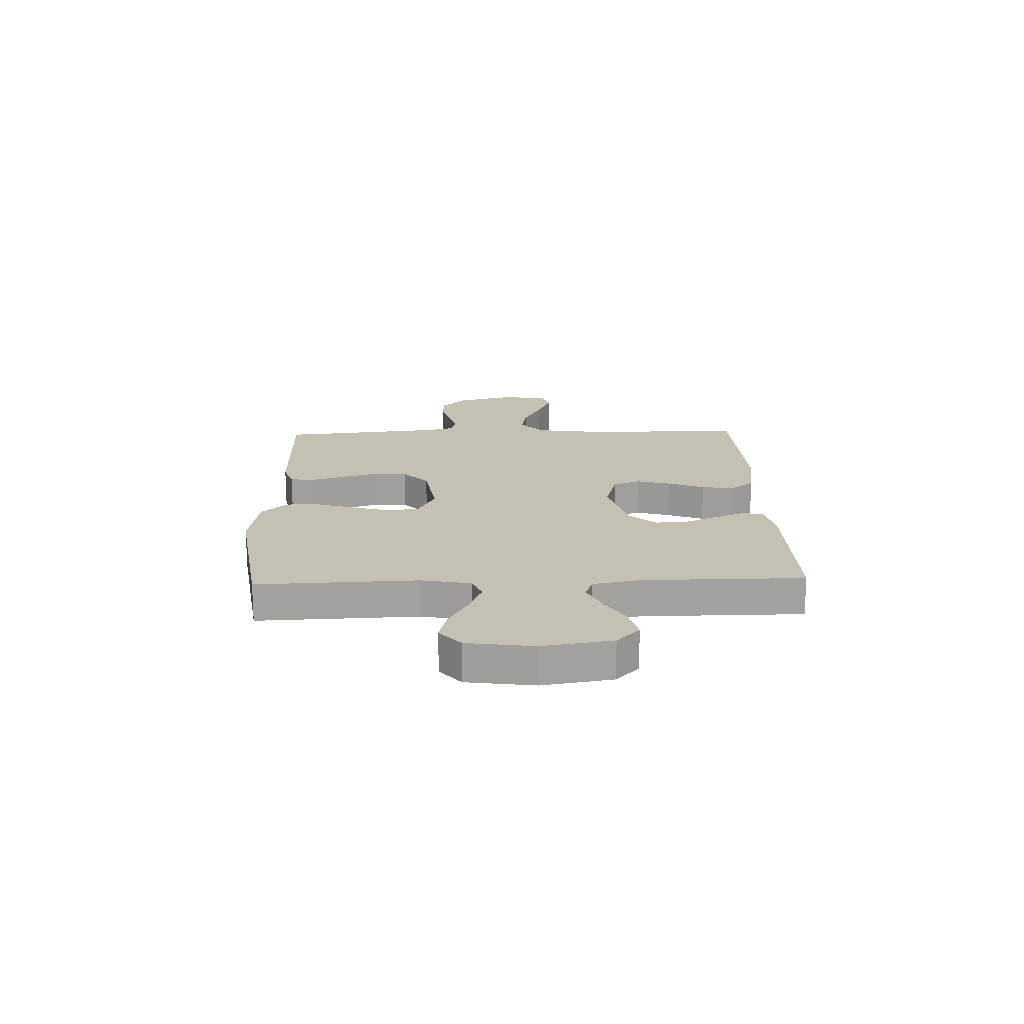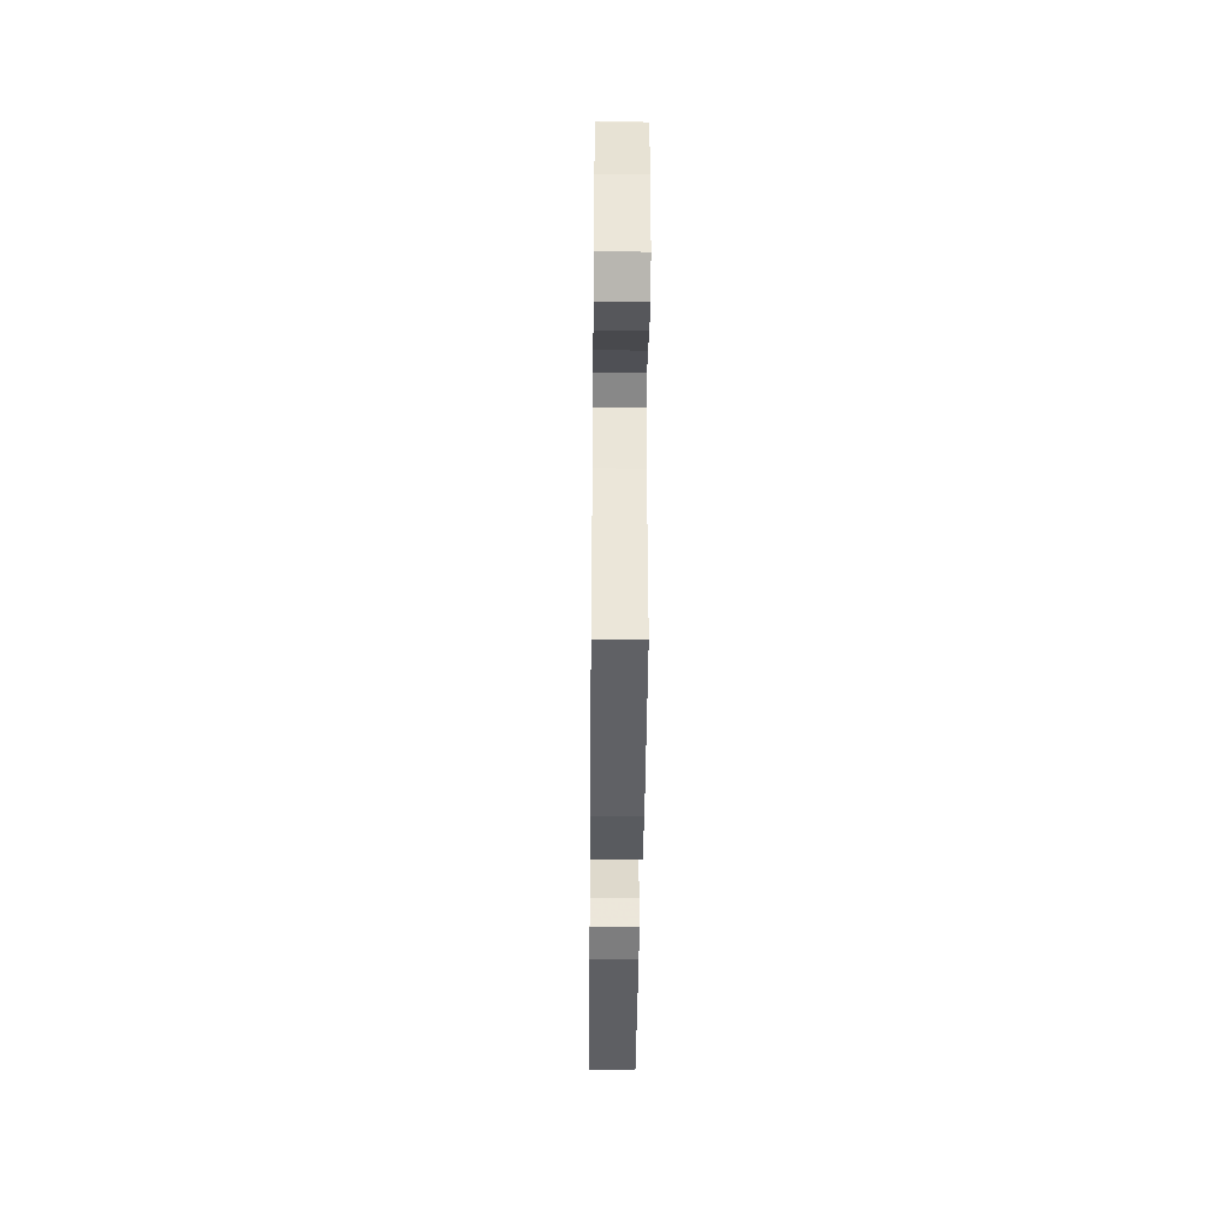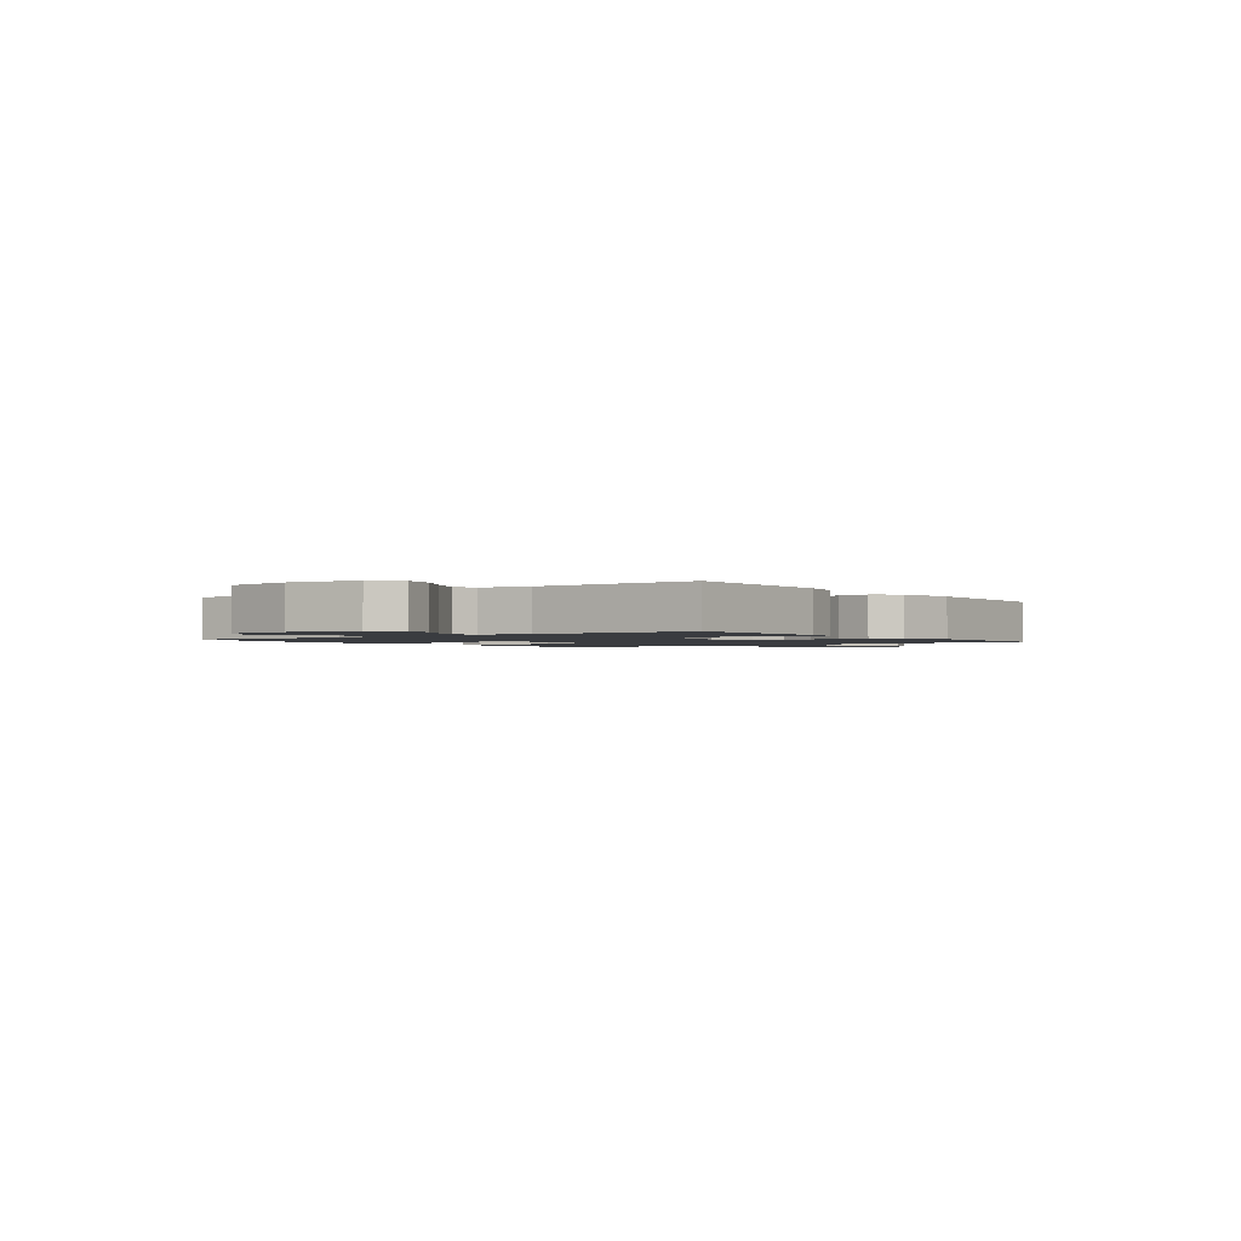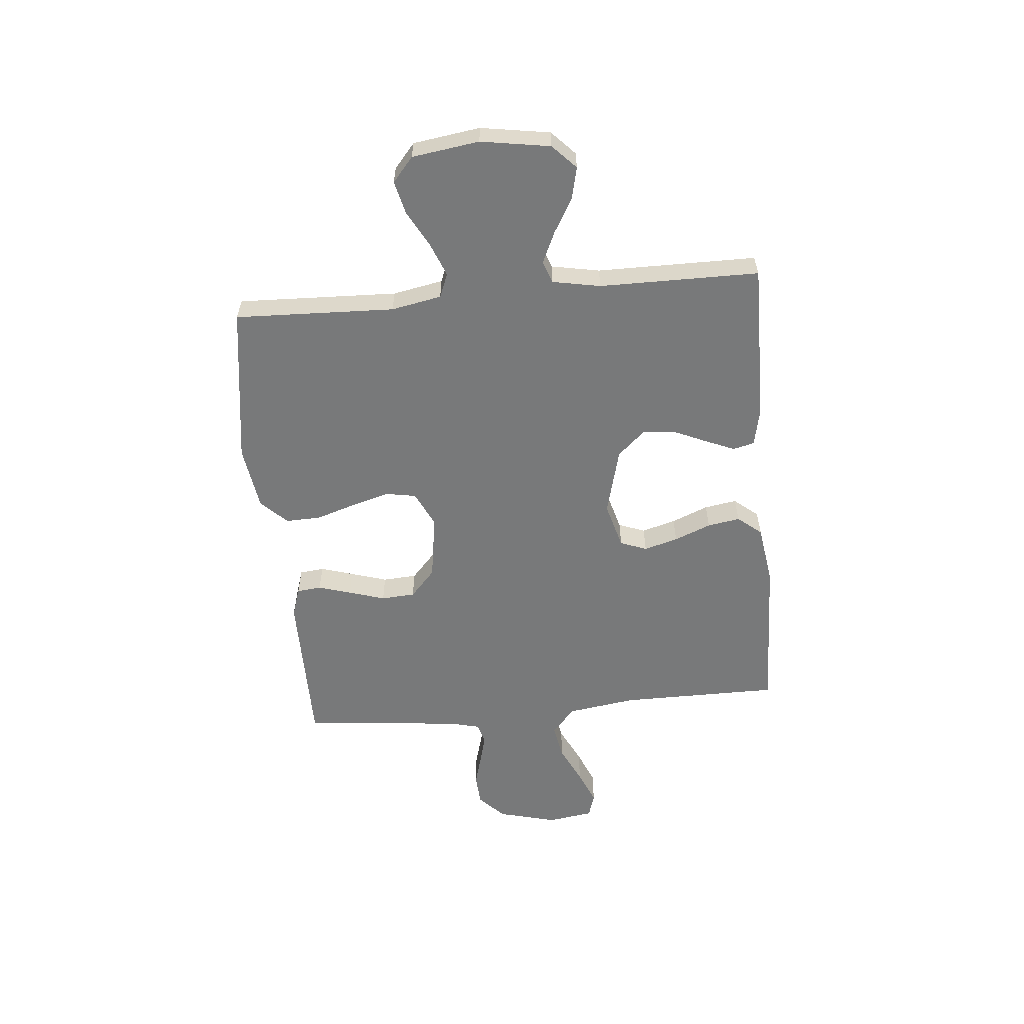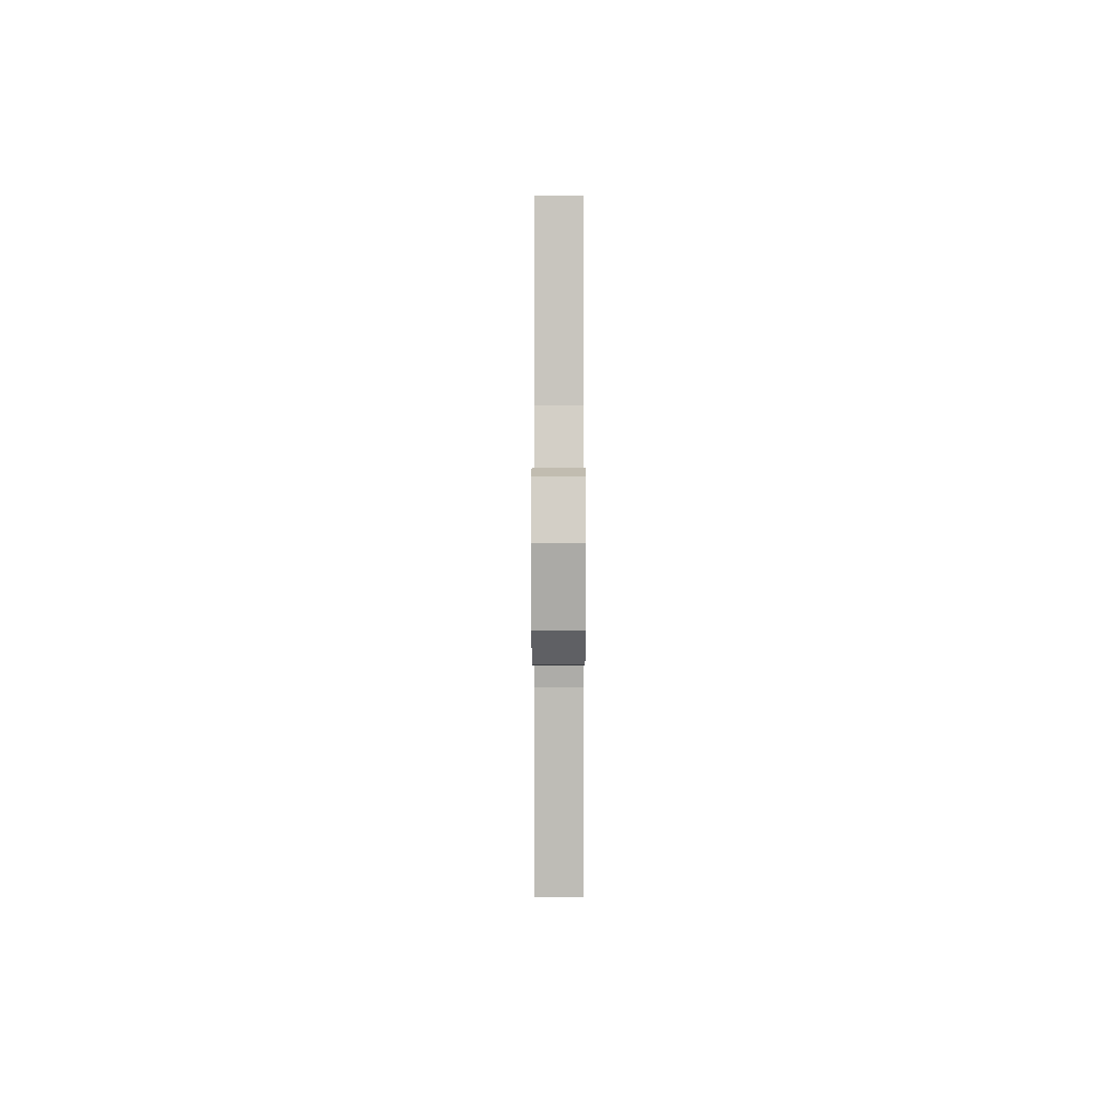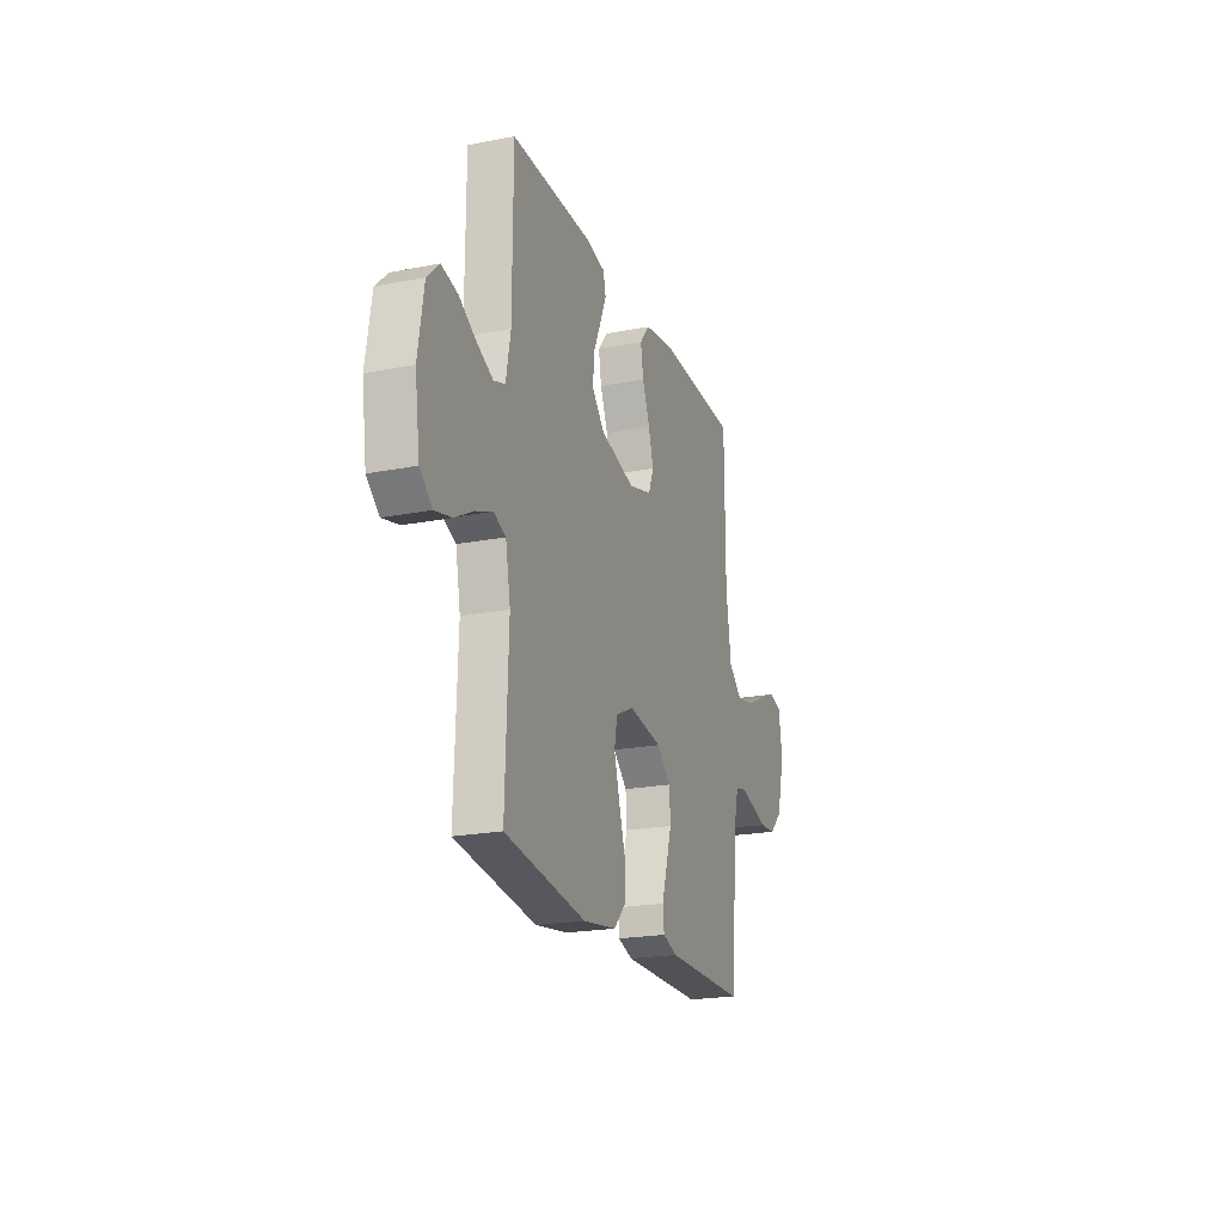
<metadata>
{"format":"obj","ext":"obj","renderer":"f3d","projection":"perspective","resolution":1024,"background":"white","views":[{"elev":18.0,"azim":-91.9,"up":"+Y"},{"elev":-41.0,"azim":-90.6,"up":"+Z"},{"elev":-1.6,"azim":-53.7,"up":"+Y"},{"elev":-57.7,"azim":-84.7,"up":"+Y"},{"elev":-0.3,"azim":90.1,"up":"+Z"},{"elev":-21.1,"azim":-70.8,"up":"+Z"}]}
</metadata>
<code>
v -0.5 0.07 0.5
v -0.2 0.07 0.498
v -0.128 0.07 0.483
v -0.118 0.07 0.443
v -0.141 0.07 0.388
v -0.169 0.07 0.325
v -0.173 0.07 0.264
v -0.127 0.07 0.213
v 0 0.07 0.18
v 0.087 0.07 0.204
v 0.106 0.07 0.254
v 0.088 0.07 0.318
v 0.06 0.07 0.387
v 0.05 0.07 0.448
v 0.087 0.07 0.493
v 0.2 0.07 0.51
v 0.5 0.07 0.5
v 0.501 0.07 0.2
v 0.52 0.07 0.07
v 0.57 0.07 0.026
v 0.637 0.07 0.038
v 0.709 0.07 0.073
v 0.774 0.07 0.1
v 0.82 0.07 0.086
v 0.833 0.07 0
v 0.804 0.07 -0.112
v 0.756 0.07 -0.158
v 0.697 0.07 -0.162
v 0.637 0.07 -0.145
v 0.583 0.07 -0.131
v 0.544 0.07 -0.142
v 0.53 0.07 -0.2
v 0.5 0.07 -0.5
v 0.2 0.07 -0.5
v 0.145 0.07 -0.482
v 0.14 0.07 -0.436
v 0.159 0.07 -0.374
v 0.18 0.07 -0.306
v 0.176 0.07 -0.242
v 0.124 0.07 -0.195
v 0 0.07 -0.176
v -0.067 0.07 -0.208
v -0.077 0.07 -0.265
v -0.057 0.07 -0.336
v -0.033 0.07 -0.411
v -0.031 0.07 -0.477
v -0.078 0.07 -0.525
v -0.2 0.07 -0.543
v -0.5 0.07 -0.5
v -0.489 0.07 -0.2
v -0.507 0.07 -0.106
v -0.552 0.07 -0.088
v -0.615 0.07 -0.113
v -0.683 0.07 -0.15
v -0.745 0.07 -0.165
v -0.791 0.07 -0.126
v -0.809 0.07 0
v -0.788 0.07 0.13
v -0.743 0.07 0.173
v -0.683 0.07 0.159
v -0.619 0.07 0.122
v -0.56 0.07 0.095
v -0.518 0.07 0.11
v -0.501 0.07 0.2
v -0.5 0 0.5
v -0.2 0 0.498
v -0.128 0 0.483
v -0.118 0 0.443
v -0.141 0 0.388
v -0.169 0 0.325
v -0.173 0 0.264
v -0.127 0 0.213
v 0 0 0.18
v 0.087 0 0.204
v 0.106 0 0.254
v 0.088 0 0.318
v 0.06 0 0.387
v 0.05 0 0.448
v 0.087 0 0.493
v 0.2 0 0.51
v 0.5 0 0.5
v 0.501 0 0.2
v 0.52 0 0.07
v 0.57 0 0.026
v 0.637 0 0.038
v 0.709 0 0.073
v 0.774 0 0.1
v 0.82 0 0.086
v 0.833 0 0
v 0.804 0 -0.112
v 0.756 0 -0.158
v 0.697 0 -0.162
v 0.637 0 -0.145
v 0.583 0 -0.131
v 0.544 0 -0.142
v 0.53 0 -0.2
v 0.5 0 -0.5
v 0.2 0 -0.5
v 0.145 0 -0.482
v 0.14 0 -0.436
v 0.159 0 -0.374
v 0.18 0 -0.306
v 0.176 0 -0.242
v 0.124 0 -0.195
v 0 0 -0.176
v -0.067 0 -0.208
v -0.077 0 -0.265
v -0.057 0 -0.336
v -0.033 0 -0.411
v -0.031 0 -0.477
v -0.078 0 -0.525
v -0.2 0 -0.543
v -0.5 0 -0.5
v -0.489 0 -0.2
v -0.507 0 -0.106
v -0.552 0 -0.088
v -0.615 0 -0.113
v -0.683 0 -0.15
v -0.745 0 -0.165
v -0.791 0 -0.126
v -0.809 0 0
v -0.788 0 0.13
v -0.743 0 0.173
v -0.683 0 0.159
v -0.619 0 0.122
v -0.56 0 0.095
v -0.518 0 0.11
v -0.501 0 0.2
f 59 60 61
f 58 59 61
f 57 58 61
f 56 57 61
f 55 56 61
f 54 55 61
f 53 54 61
f 52 53 61 62
f 51 52 62 63
f 48 49 50
f 47 48 50
f 46 47 50
f 45 46 50
f 44 45 50
f 51 63 64
f 50 51 64
f 44 50 64
f 43 44 64
f 36 37 38
f 35 36 38
f 34 35 38
f 33 34 38
f 32 33 38
f 31 32 38 39
f 30 31 39 40
f 27 28 29
f 26 27 29
f 25 26 29
f 24 25 29
f 23 24 29
f 22 23 29
f 21 22 29
f 20 21 29 30
f 30 40 41
f 20 30 41
f 19 20 41
f 16 17 18
f 15 16 18
f 14 15 18
f 13 14 18
f 12 13 18
f 11 12 18 19
f 4 5 6
f 3 4 6
f 2 3 6
f 1 2 6
f 64 1 6
f 64 6 7
f 64 7 8
f 43 64 8
f 42 43 8
f 41 42 8 9
f 10 11 19 41
f 9 10 41
f 125 124 123
f 125 123 122
f 125 122 121
f 125 121 120
f 125 120 119
f 125 119 118
f 125 118 117
f 126 125 117 116
f 127 126 116 115
f 114 113 112
f 114 112 111
f 114 111 110
f 114 110 109
f 114 109 108
f 128 127 115
f 128 115 114
f 128 114 108
f 128 108 107
f 102 101 100
f 102 100 99
f 102 99 98
f 102 98 97
f 102 97 96
f 103 102 96 95
f 104 103 95 94
f 93 92 91
f 93 91 90
f 93 90 89
f 93 89 88
f 93 88 87
f 93 87 86
f 93 86 85
f 94 93 85 84
f 105 104 94
f 105 94 84
f 105 84 83
f 82 81 80
f 82 80 79
f 82 79 78
f 82 78 77
f 82 77 76
f 83 82 76 75
f 70 69 68
f 70 68 67
f 70 67 66
f 70 66 65
f 70 65 128
f 71 70 128
f 72 71 128
f 72 128 107
f 72 107 106
f 73 72 106 105
f 105 83 75 74
f 105 74 73
f 1 65 66 2
f 2 66 67 3
f 3 67 68 4
f 4 68 69 5
f 5 69 70 6
f 6 70 71 7
f 7 71 72 8
f 8 72 73 9
f 9 73 74 10
f 10 74 75 11
f 11 75 76 12
f 12 76 77 13
f 13 77 78 14
f 14 78 79 15
f 15 79 80 16
f 16 80 81 17
f 17 81 82 18
f 18 82 83 19
f 19 83 84 20
f 20 84 85 21
f 21 85 86 22
f 22 86 87 23
f 23 87 88 24
f 24 88 89 25
f 25 89 90 26
f 26 90 91 27
f 27 91 92 28
f 28 92 93 29
f 29 93 94 30
f 30 94 95 31
f 31 95 96 32
f 32 96 97 33
f 33 97 98 34
f 34 98 99 35
f 35 99 100 36
f 36 100 101 37
f 37 101 102 38
f 38 102 103 39
f 39 103 104 40
f 40 104 105 41
f 41 105 106 42
f 42 106 107 43
f 43 107 108 44
f 44 108 109 45
f 45 109 110 46
f 46 110 111 47
f 47 111 112 48
f 48 112 113 49
f 49 113 114 50
f 50 114 115 51
f 51 115 116 52
f 52 116 117 53
f 53 117 118 54
f 54 118 119 55
f 55 119 120 56
f 56 120 121 57
f 57 121 122 58
f 58 122 123 59
f 59 123 124 60
f 60 124 125 61
f 61 125 126 62
f 62 126 127 63
f 63 127 128 64
f 64 128 65 1

</code>
